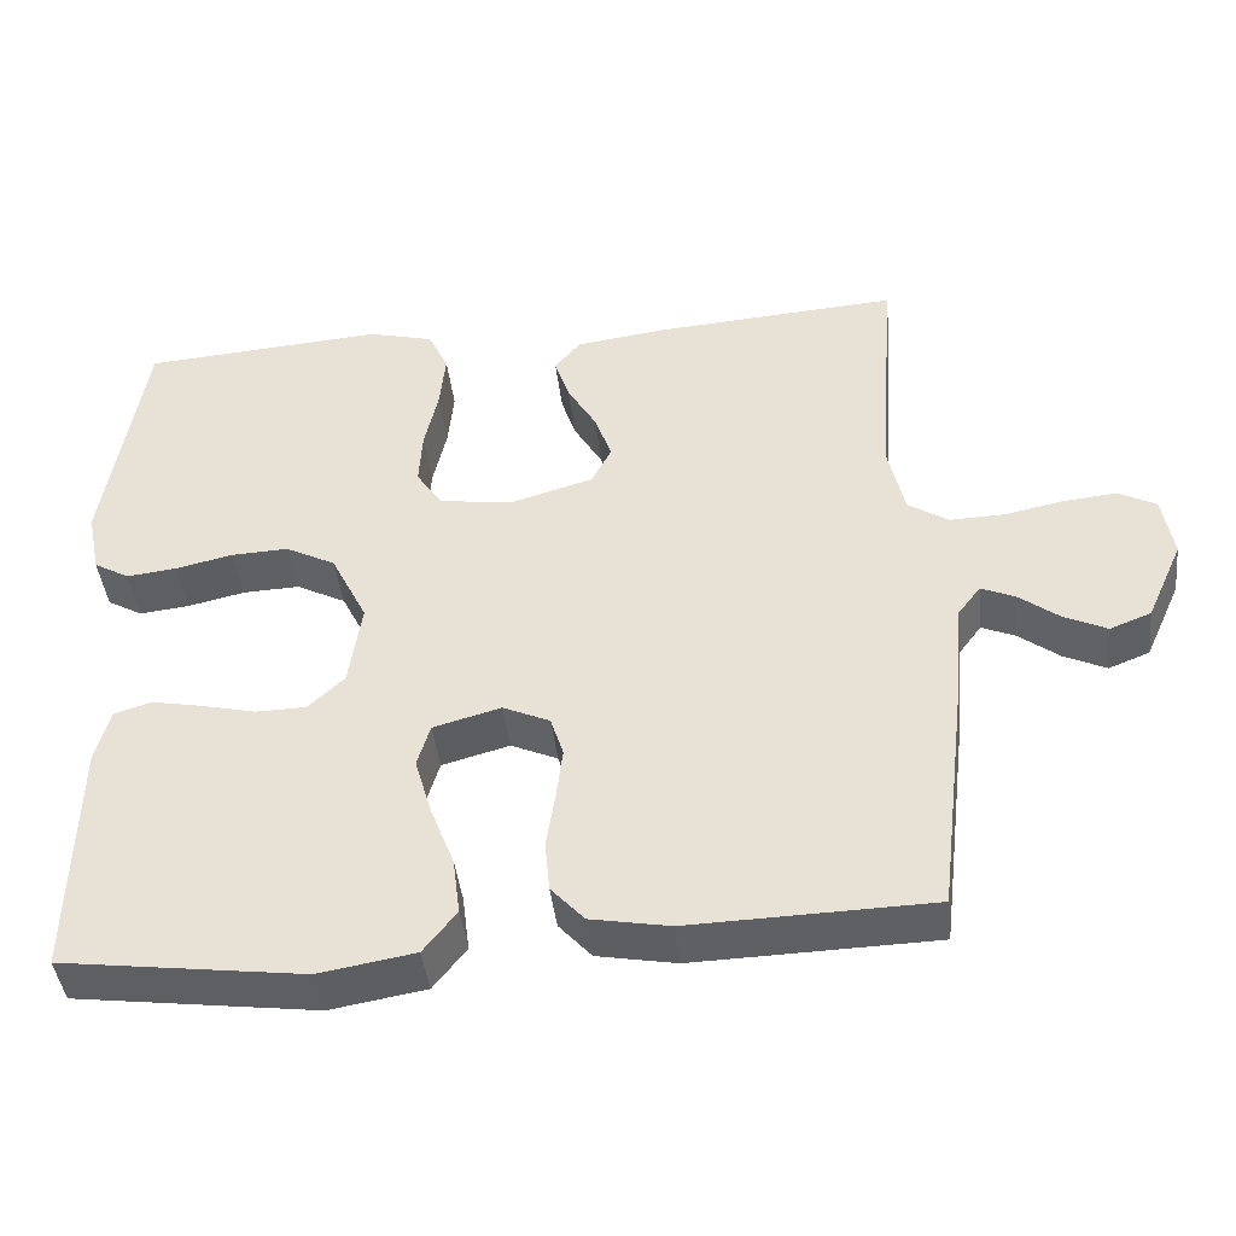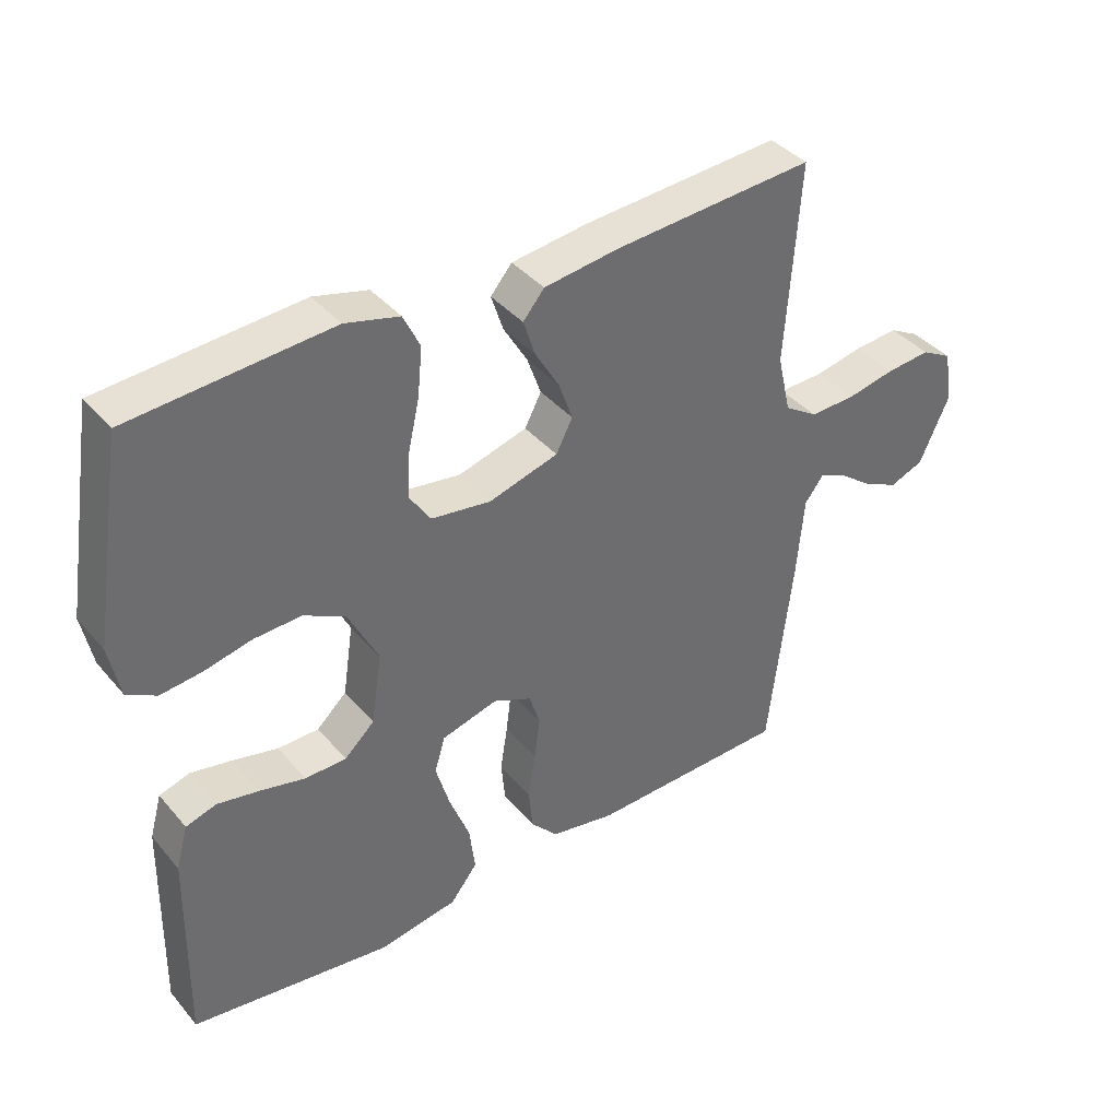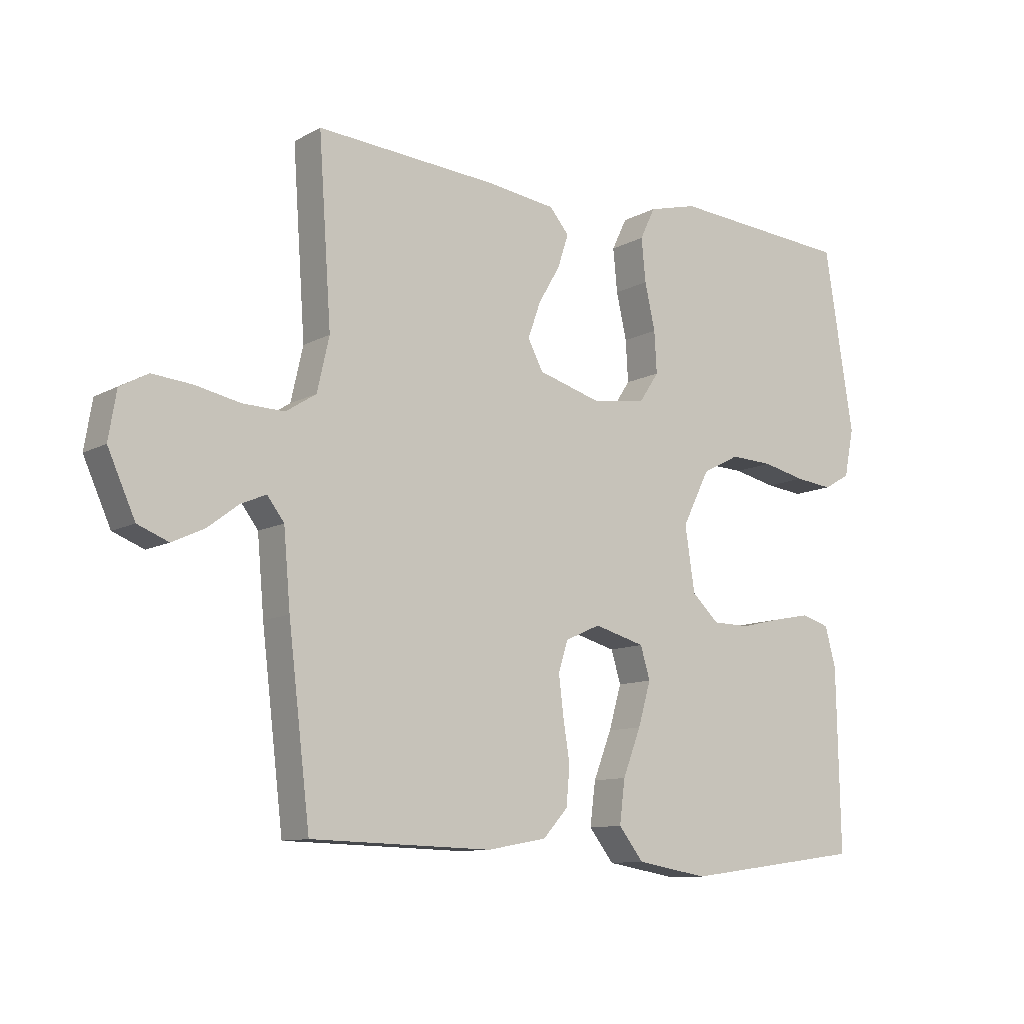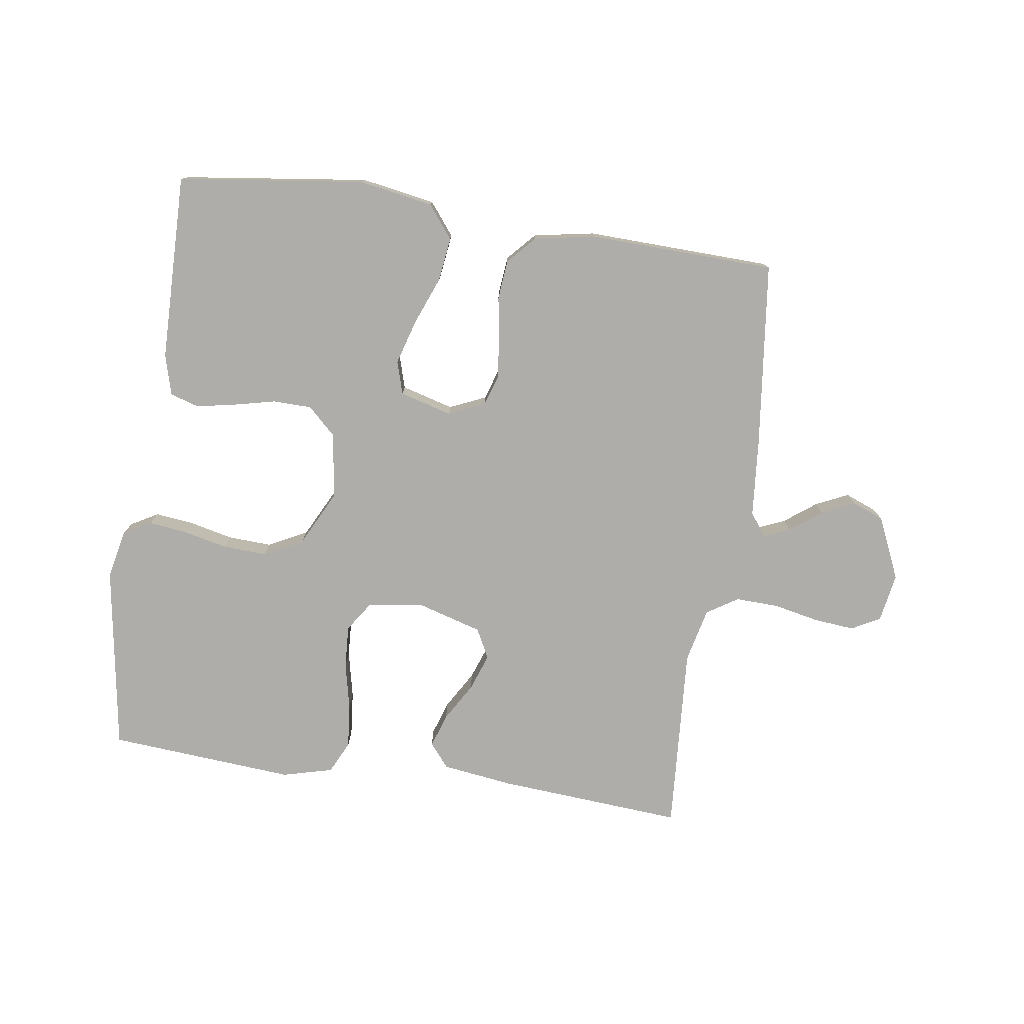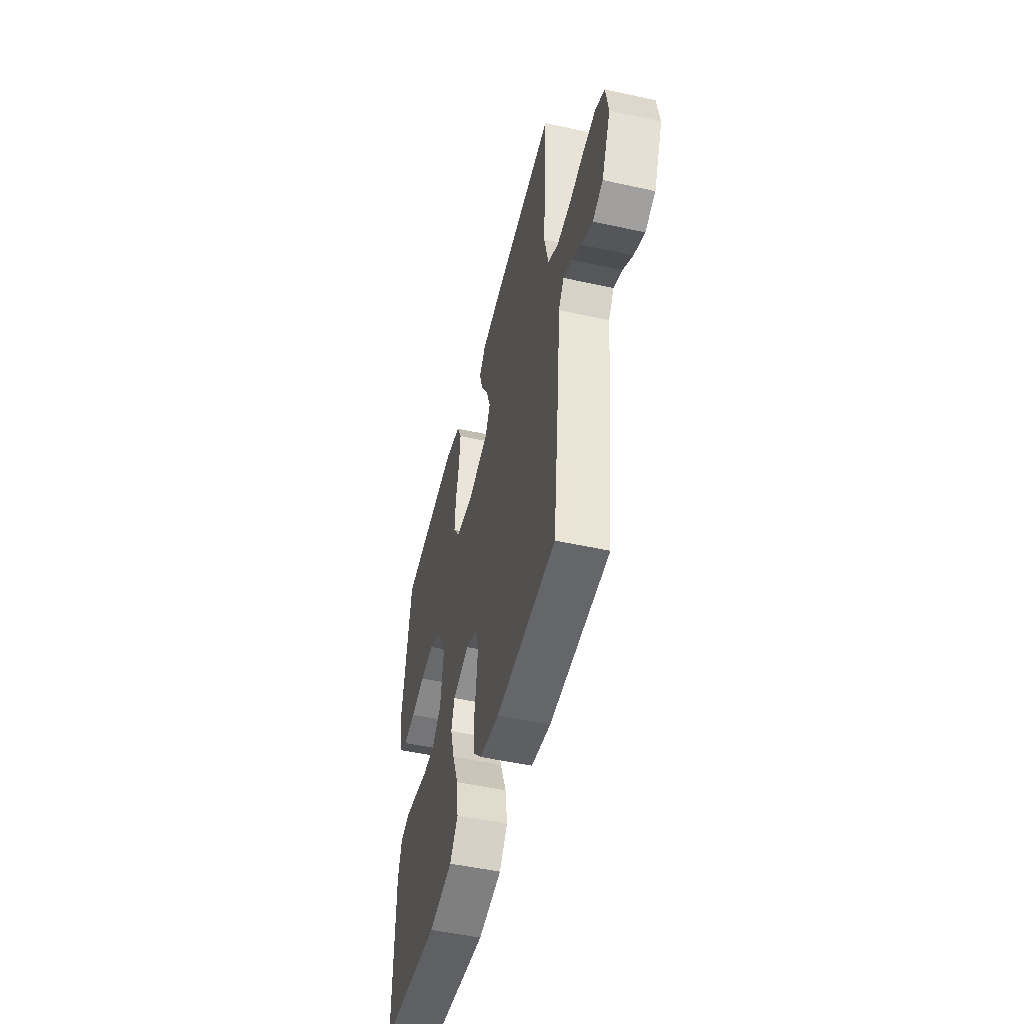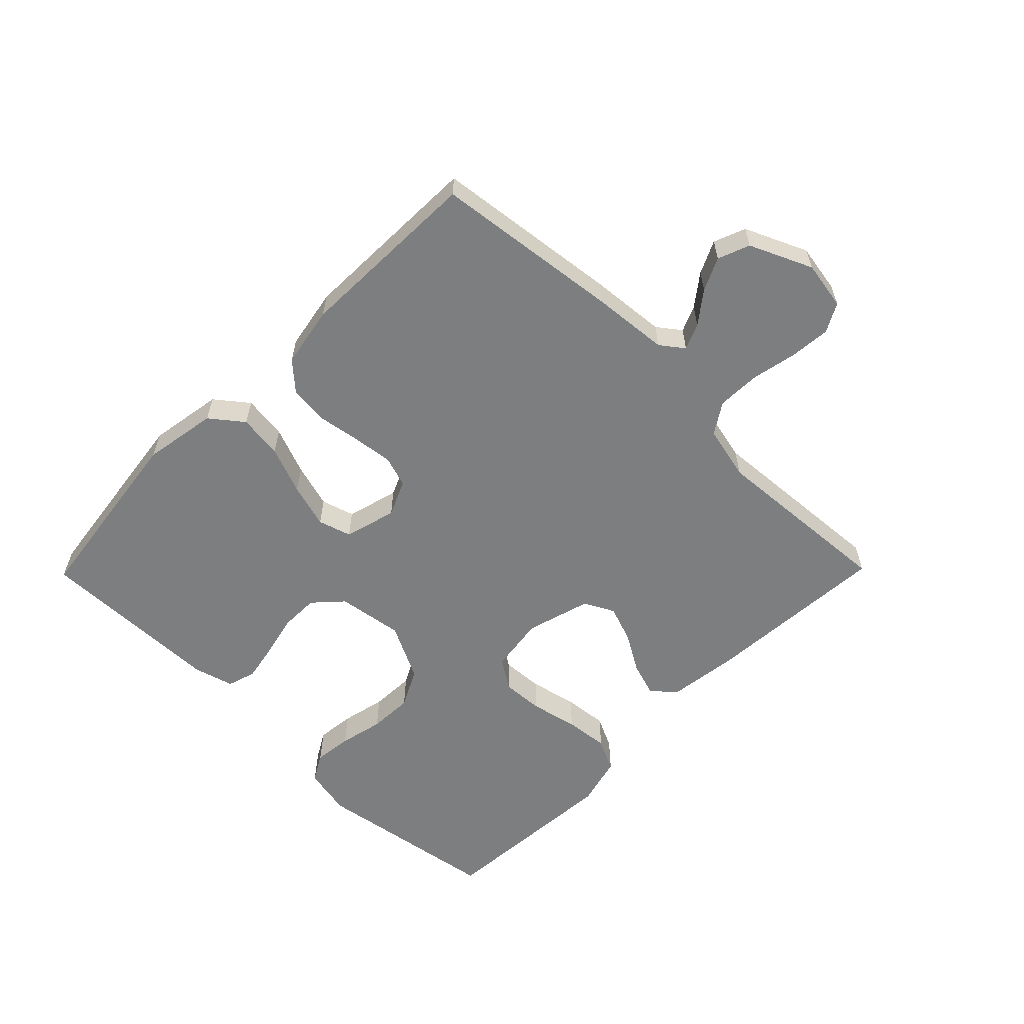
<metadata>
{"format":"obj","ext":"obj","renderer":"f3d","projection":"perspective","resolution":1024,"background":"white","views":[{"elev":-42.8,"azim":-173.5,"up":"+Z"},{"elev":39.0,"azim":144.3,"up":"+Z"},{"elev":-10.5,"azim":-36.8,"up":"+Z"},{"elev":-77.4,"azim":171.5,"up":"+Y"},{"elev":-50.2,"azim":-103.6,"up":"+Z"},{"elev":-59.3,"azim":-134.5,"up":"+Y"}]}
</metadata>
<code>
v 0.5 0.07 0.5
v 0.548 0.07 0.2
v 0.532 0.07 0.121
v 0.488 0.07 0.096
v 0.426 0.07 0.103
v 0.355 0.07 0.119
v 0.284 0.07 0.122
v 0.222 0.07 0.09
v 0.177 0.07 0
v 0.193 0.07 -0.106
v 0.238 0.07 -0.148
v 0.3 0.07 -0.149
v 0.368 0.07 -0.133
v 0.43 0.07 -0.121
v 0.476 0.07 -0.135
v 0.494 0.07 -0.2
v 0.5 0.07 -0.5
v 0.2 0.07 -0.54
v 0.081 0.07 -0.52
v 0.04 0.07 -0.468
v 0.049 0.07 -0.397
v 0.079 0.07 -0.32
v 0.1 0.07 -0.248
v 0.084 0.07 -0.195
v 0 0.07 -0.172
v -0.058 0.07 -0.198
v -0.074 0.07 -0.248
v -0.066 0.07 -0.313
v -0.055 0.07 -0.382
v -0.061 0.07 -0.445
v -0.102 0.07 -0.49
v -0.2 0.07 -0.508
v -0.5 0.07 -0.5
v -0.536 0.07 -0.2
v -0.547 0.07 -0.076
v -0.575 0.07 -0.039
v -0.617 0.07 -0.057
v -0.667 0.07 -0.095
v -0.72 0.07 -0.12
v -0.771 0.07 -0.1
v -0.816 0.07 0
v -0.803 0.07 0.078
v -0.757 0.07 0.103
v -0.691 0.07 0.097
v -0.618 0.07 0.082
v -0.549 0.07 0.08
v -0.499 0.07 0.112
v -0.479 0.07 0.2
v -0.5 0.07 0.5
v -0.2 0.07 0.479
v -0.086 0.07 0.464
v -0.054 0.07 0.426
v -0.072 0.07 0.371
v -0.108 0.07 0.31
v -0.129 0.07 0.251
v -0.104 0.07 0.203
v 0 0.07 0.173
v 0.09 0.07 0.186
v 0.122 0.07 0.234
v 0.118 0.07 0.302
v 0.101 0.07 0.378
v 0.094 0.07 0.449
v 0.119 0.07 0.501
v 0.2 0.07 0.522
v 0.5 0 0.5
v 0.548 0 0.2
v 0.532 0 0.121
v 0.488 0 0.096
v 0.426 0 0.103
v 0.355 0 0.119
v 0.284 0 0.122
v 0.222 0 0.09
v 0.177 0 0
v 0.193 0 -0.106
v 0.238 0 -0.148
v 0.3 0 -0.149
v 0.368 0 -0.133
v 0.43 0 -0.121
v 0.476 0 -0.135
v 0.494 0 -0.2
v 0.5 0 -0.5
v 0.2 0 -0.54
v 0.081 0 -0.52
v 0.04 0 -0.468
v 0.049 0 -0.397
v 0.079 0 -0.32
v 0.1 0 -0.248
v 0.084 0 -0.195
v 0 0 -0.172
v -0.058 0 -0.198
v -0.074 0 -0.248
v -0.066 0 -0.313
v -0.055 0 -0.382
v -0.061 0 -0.445
v -0.102 0 -0.49
v -0.2 0 -0.508
v -0.5 0 -0.5
v -0.536 0 -0.2
v -0.547 0 -0.076
v -0.575 0 -0.039
v -0.617 0 -0.057
v -0.667 0 -0.095
v -0.72 0 -0.12
v -0.771 0 -0.1
v -0.816 0 0
v -0.803 0 0.078
v -0.757 0 0.103
v -0.691 0 0.097
v -0.618 0 0.082
v -0.549 0 0.08
v -0.499 0 0.112
v -0.479 0 0.2
v -0.5 0 0.5
v -0.2 0 0.479
v -0.086 0 0.464
v -0.054 0 0.426
v -0.072 0 0.371
v -0.108 0 0.31
v -0.129 0 0.251
v -0.104 0 0.203
v 0 0 0.173
v 0.09 0 0.186
v 0.122 0 0.234
v 0.118 0 0.302
v 0.101 0 0.378
v 0.094 0 0.449
v 0.119 0 0.501
v 0.2 0 0.522
f 60 61 62 63
f 59 60 63 64
f 51 52 53 54
f 51 54 55
f 48 49 50 51
f 47 48 51 55
f 46 47 55 56
f 42 43 44 45
f 42 45 46
f 41 42 46
f 37 38 39 40
f 36 37 40 41
f 32 33 34 35
f 32 35 36
f 31 32 36
f 28 29 30 31
f 27 28 31 36
f 26 27 36
f 25 26 36
f 19 20 21 22
f 19 22 23
f 18 19 23
f 17 18 23 24
f 15 16 17 24
f 12 13 14 15
f 3 4 5 6
f 3 6 7
f 2 3 7
f 59 64 1 2
f 58 59 2 7
f 57 58 7 8
f 56 57 8 9
f 36 41 46 56
f 25 36 56 9
f 24 25 9 10
f 12 15 24
f 11 12 24
f 10 11 24
f 127 126 125 124
f 128 127 124 123
f 118 117 116 115
f 119 118 115
f 115 114 113 112
f 119 115 112 111
f 120 119 111 110
f 109 108 107 106
f 110 109 106
f 110 106 105
f 104 103 102 101
f 105 104 101 100
f 99 98 97 96
f 100 99 96
f 100 96 95
f 95 94 93 92
f 100 95 92 91
f 100 91 90
f 100 90 89
f 86 85 84 83
f 87 86 83
f 87 83 82
f 88 87 82 81
f 88 81 80 79
f 79 78 77 76
f 70 69 68 67
f 71 70 67
f 71 67 66
f 66 65 128 123
f 71 66 123 122
f 72 71 122 121
f 73 72 121 120
f 120 110 105 100
f 73 120 100 89
f 74 73 89 88
f 88 79 76
f 88 76 75
f 88 75 74
f 1 65 66 2
f 2 66 67 3
f 3 67 68 4
f 4 68 69 5
f 5 69 70 6
f 6 70 71 7
f 7 71 72 8
f 8 72 73 9
f 9 73 74 10
f 10 74 75 11
f 11 75 76 12
f 12 76 77 13
f 13 77 78 14
f 14 78 79 15
f 15 79 80 16
f 16 80 81 17
f 17 81 82 18
f 18 82 83 19
f 19 83 84 20
f 20 84 85 21
f 21 85 86 22
f 22 86 87 23
f 23 87 88 24
f 24 88 89 25
f 25 89 90 26
f 26 90 91 27
f 27 91 92 28
f 28 92 93 29
f 29 93 94 30
f 30 94 95 31
f 31 95 96 32
f 32 96 97 33
f 33 97 98 34
f 34 98 99 35
f 35 99 100 36
f 36 100 101 37
f 37 101 102 38
f 38 102 103 39
f 39 103 104 40
f 40 104 105 41
f 41 105 106 42
f 42 106 107 43
f 43 107 108 44
f 44 108 109 45
f 45 109 110 46
f 46 110 111 47
f 47 111 112 48
f 48 112 113 49
f 49 113 114 50
f 50 114 115 51
f 51 115 116 52
f 52 116 117 53
f 53 117 118 54
f 54 118 119 55
f 55 119 120 56
f 56 120 121 57
f 57 121 122 58
f 58 122 123 59
f 59 123 124 60
f 60 124 125 61
f 61 125 126 62
f 62 126 127 63
f 63 127 128 64
f 64 128 65 1

</code>
